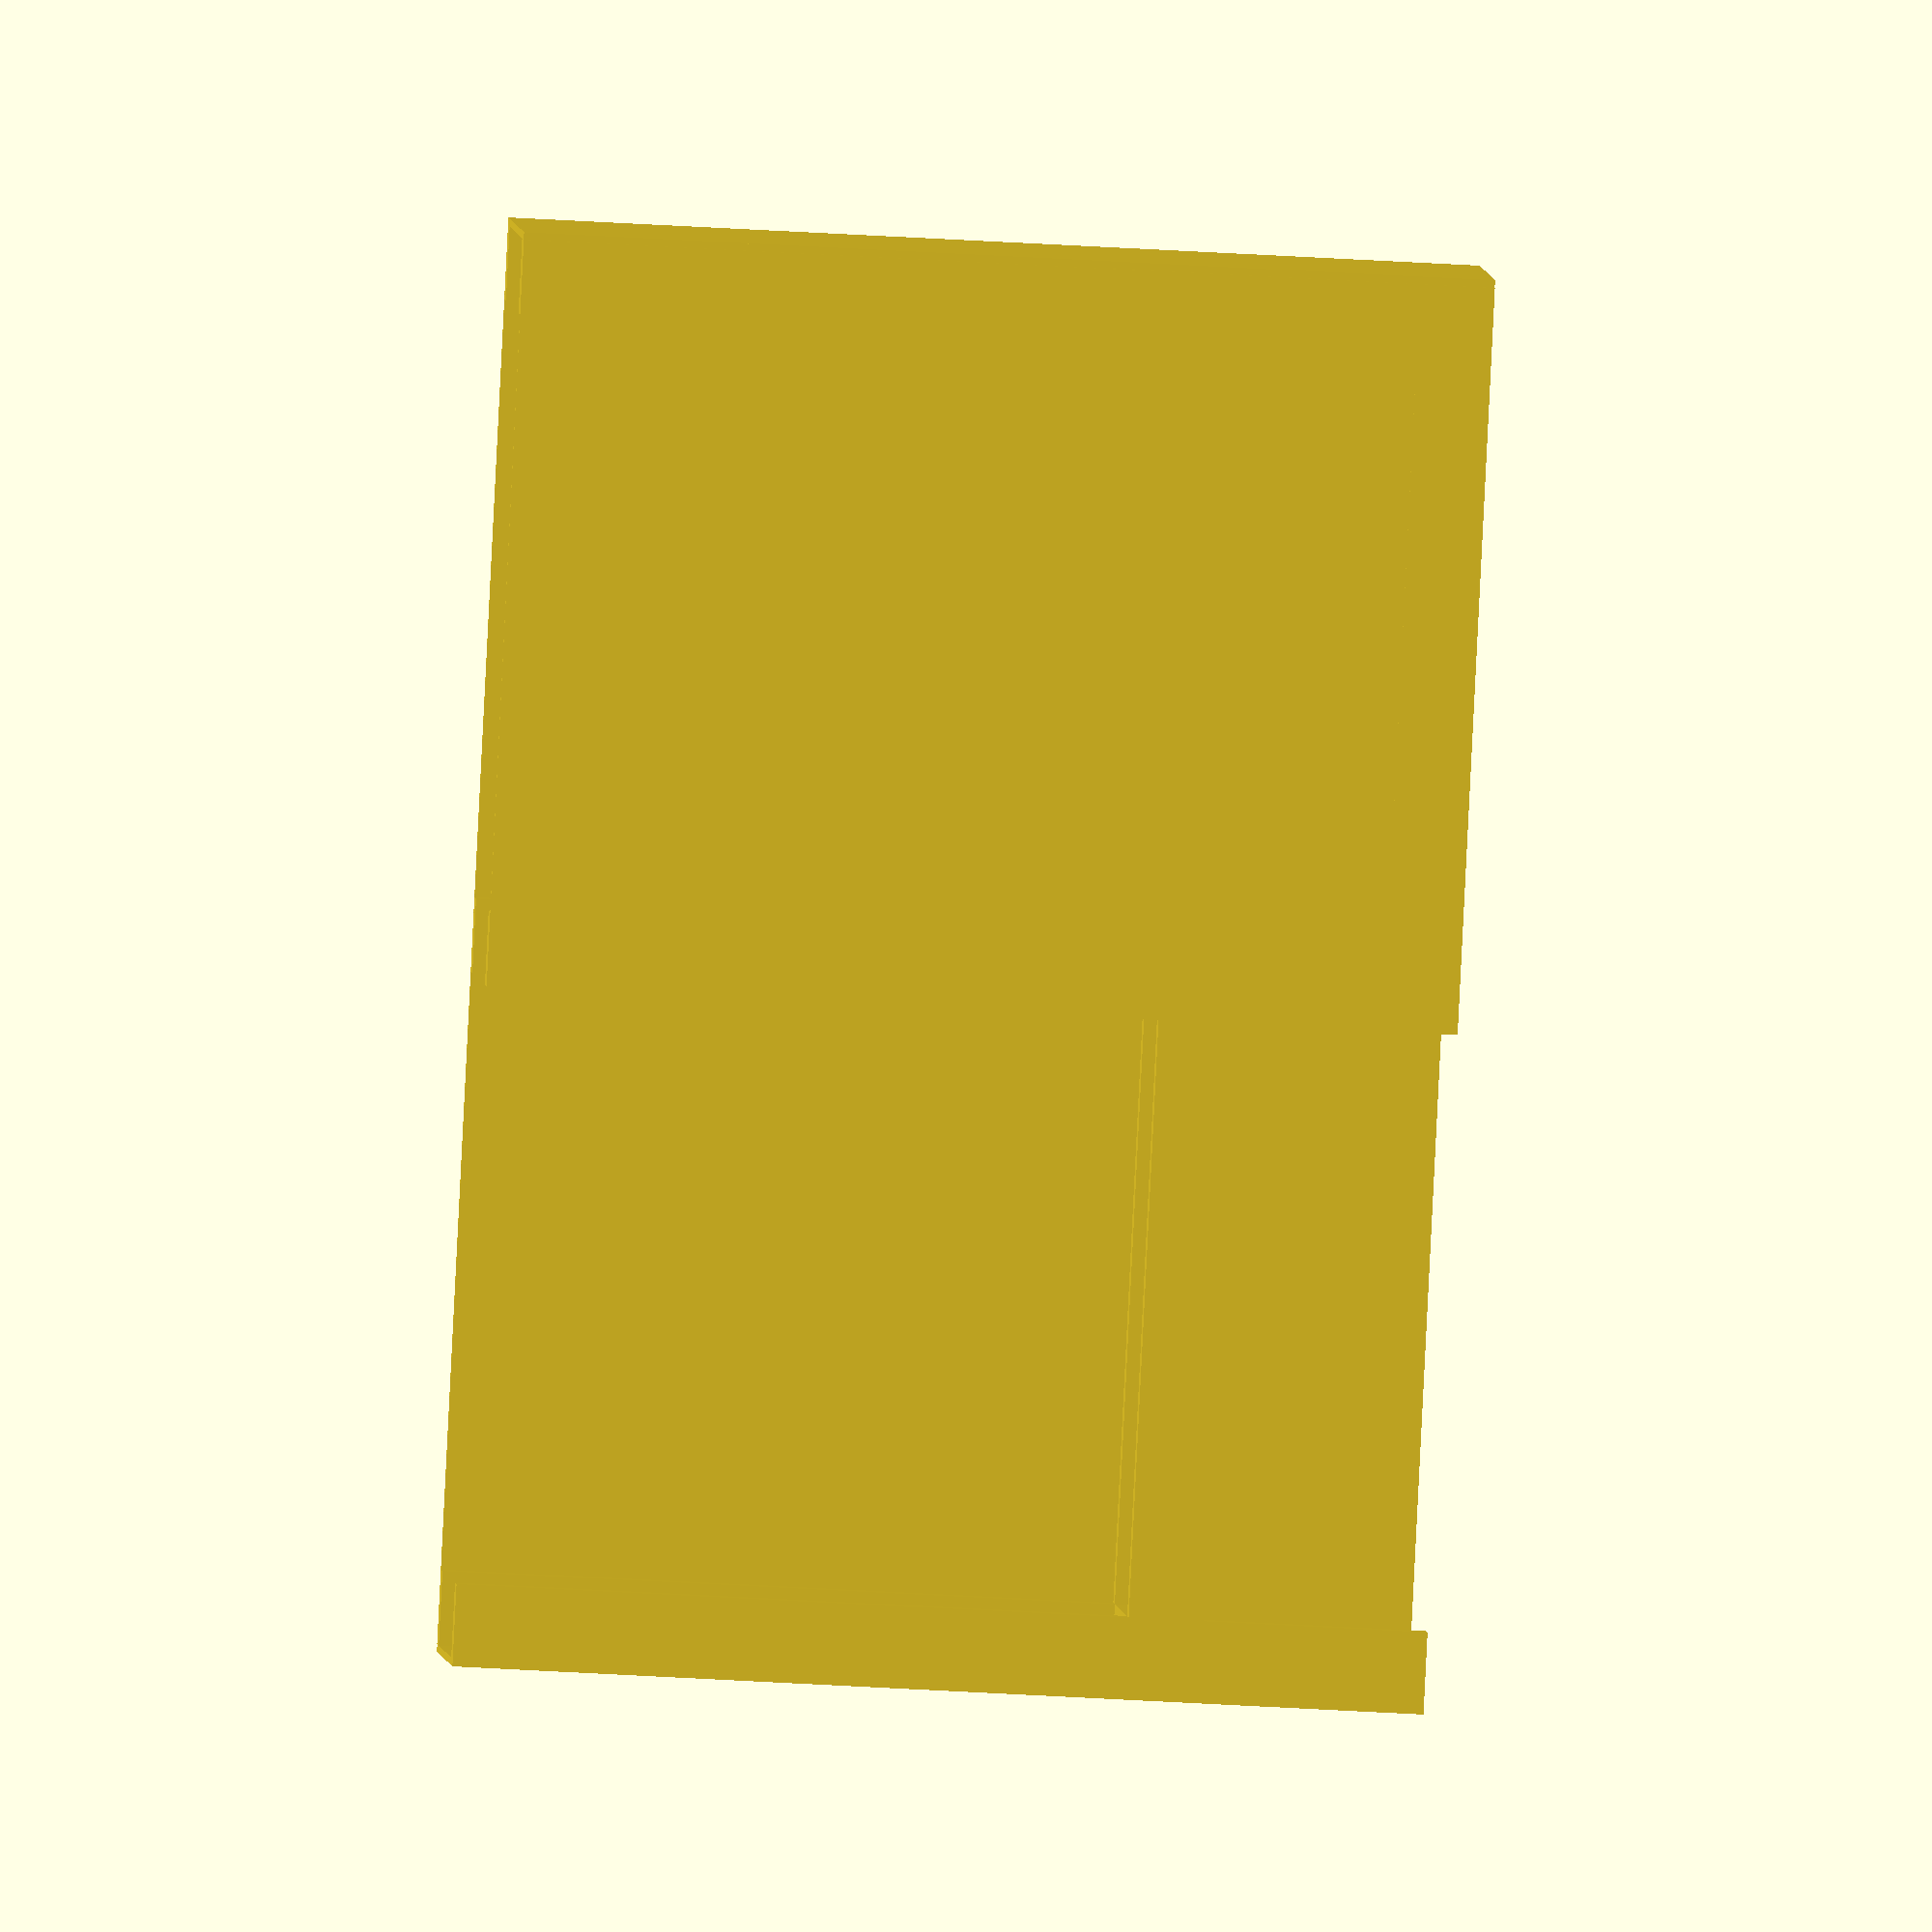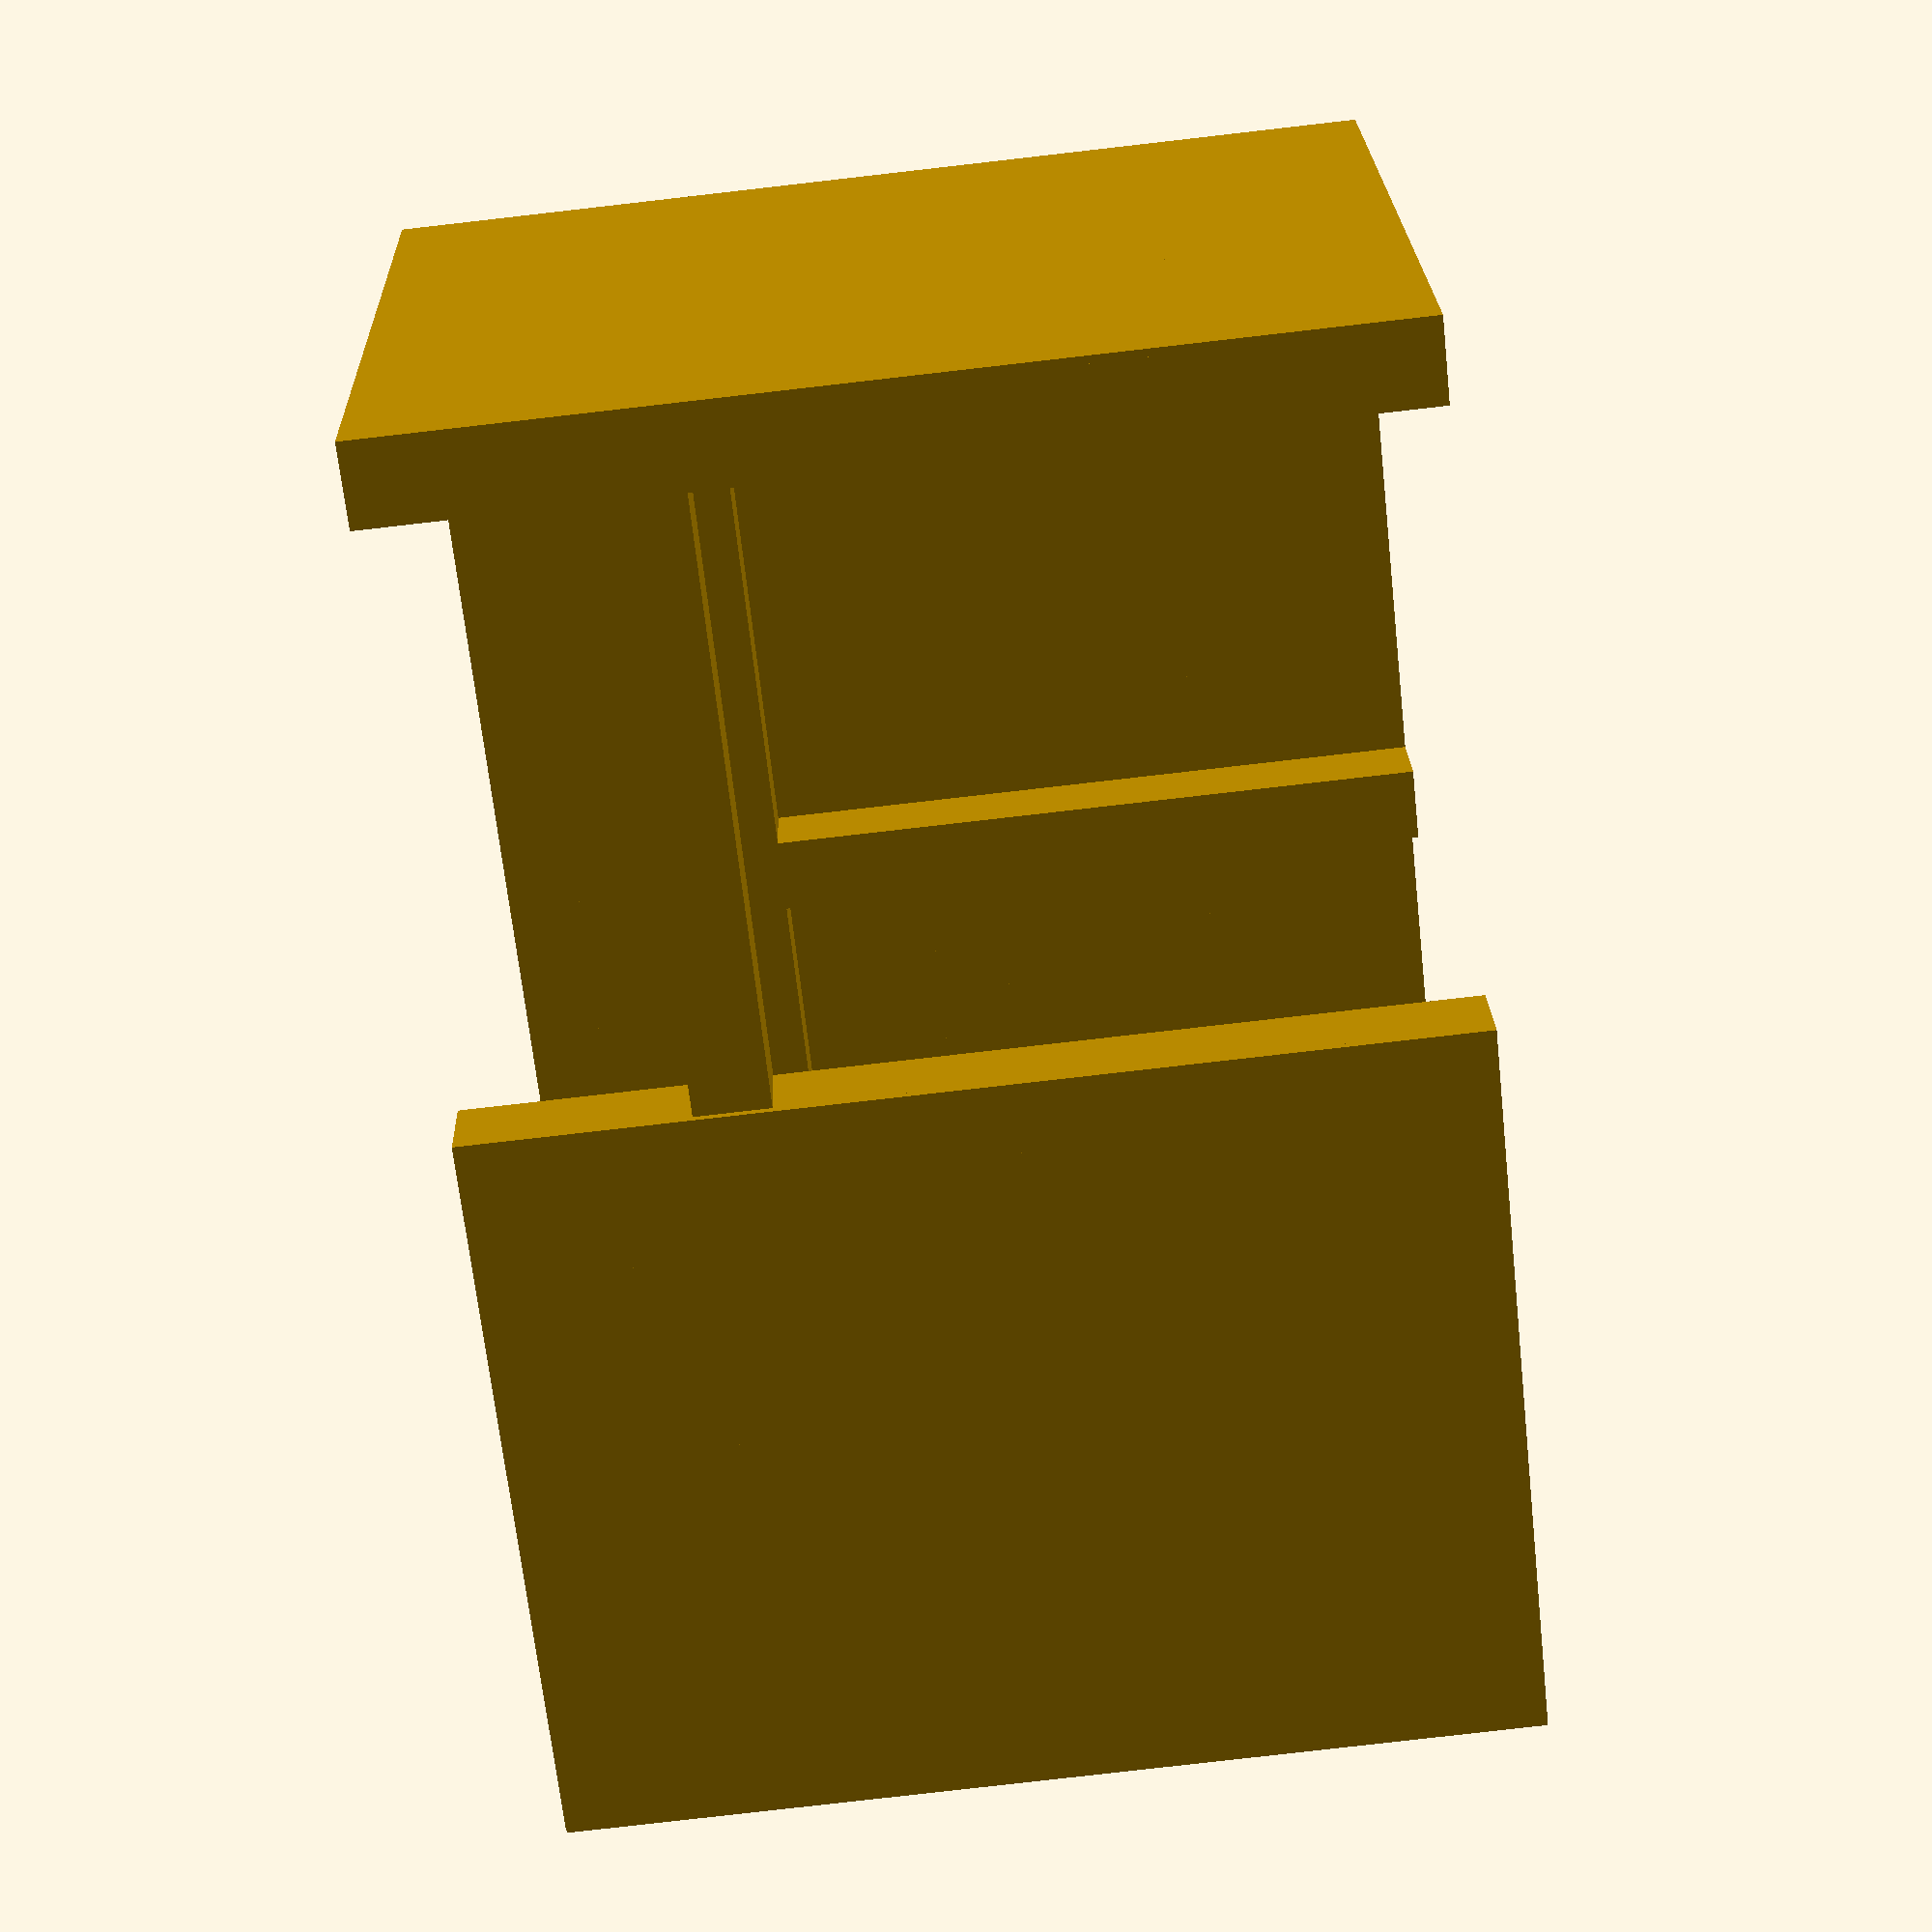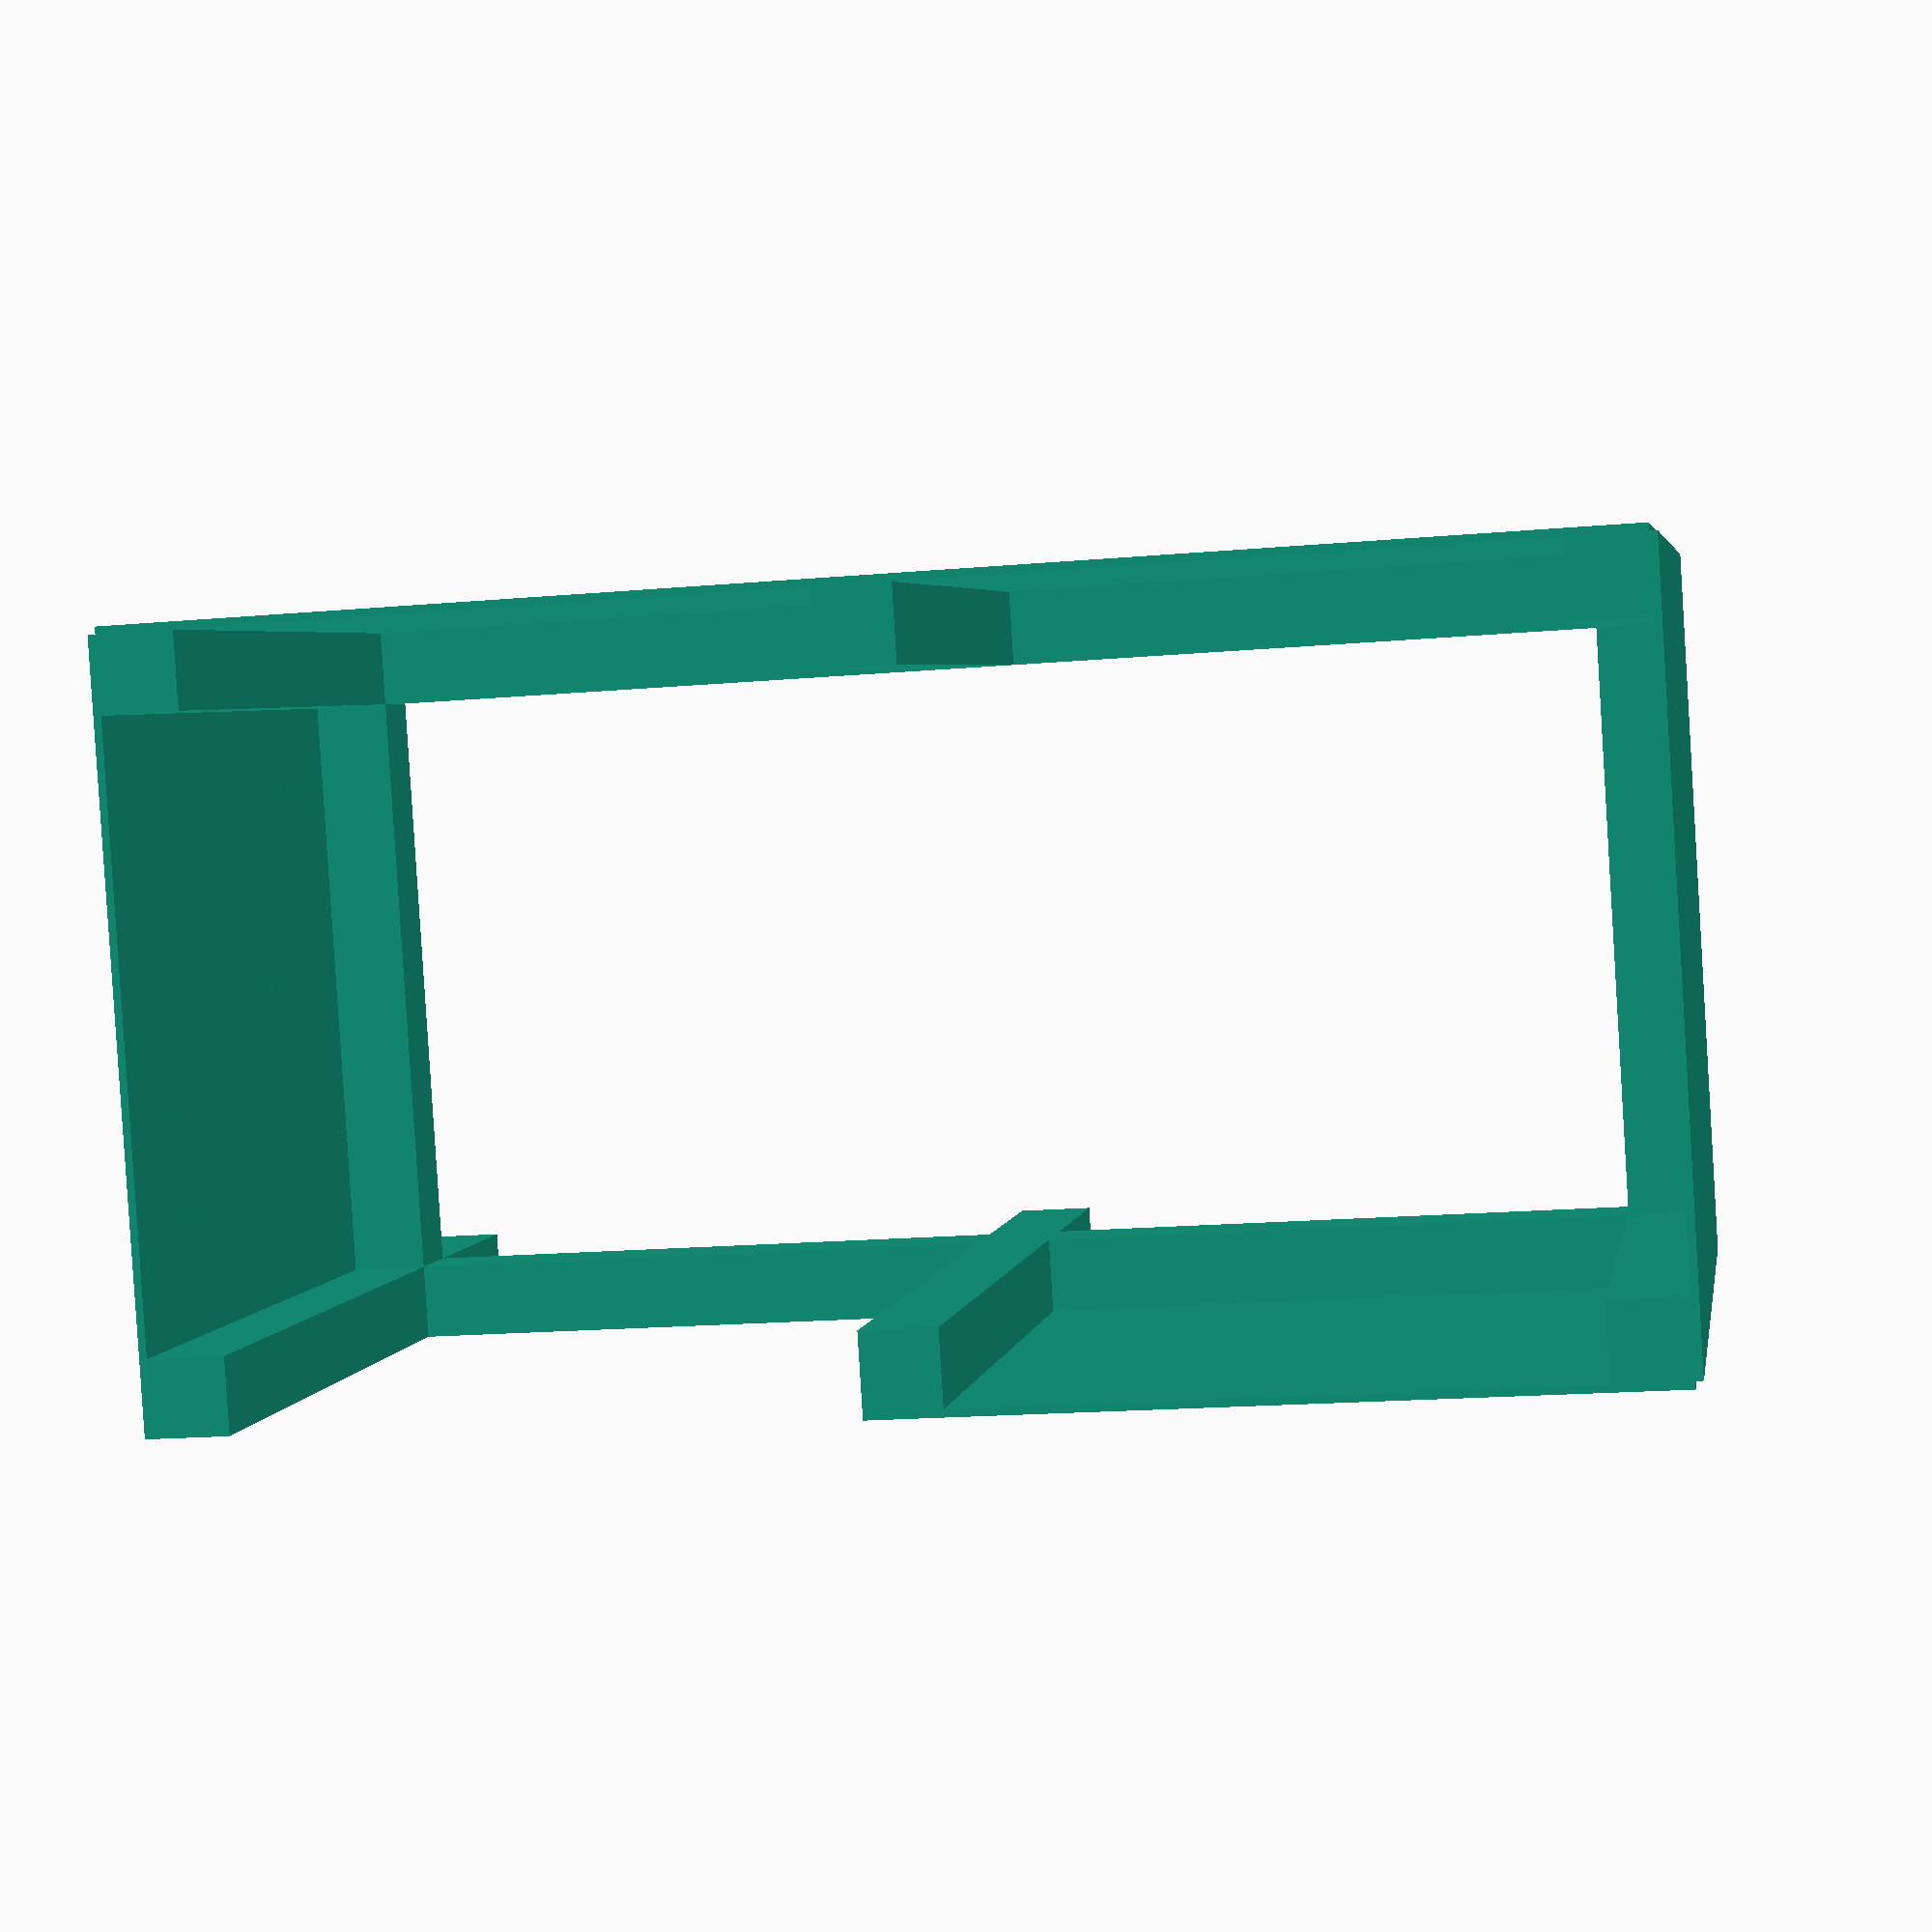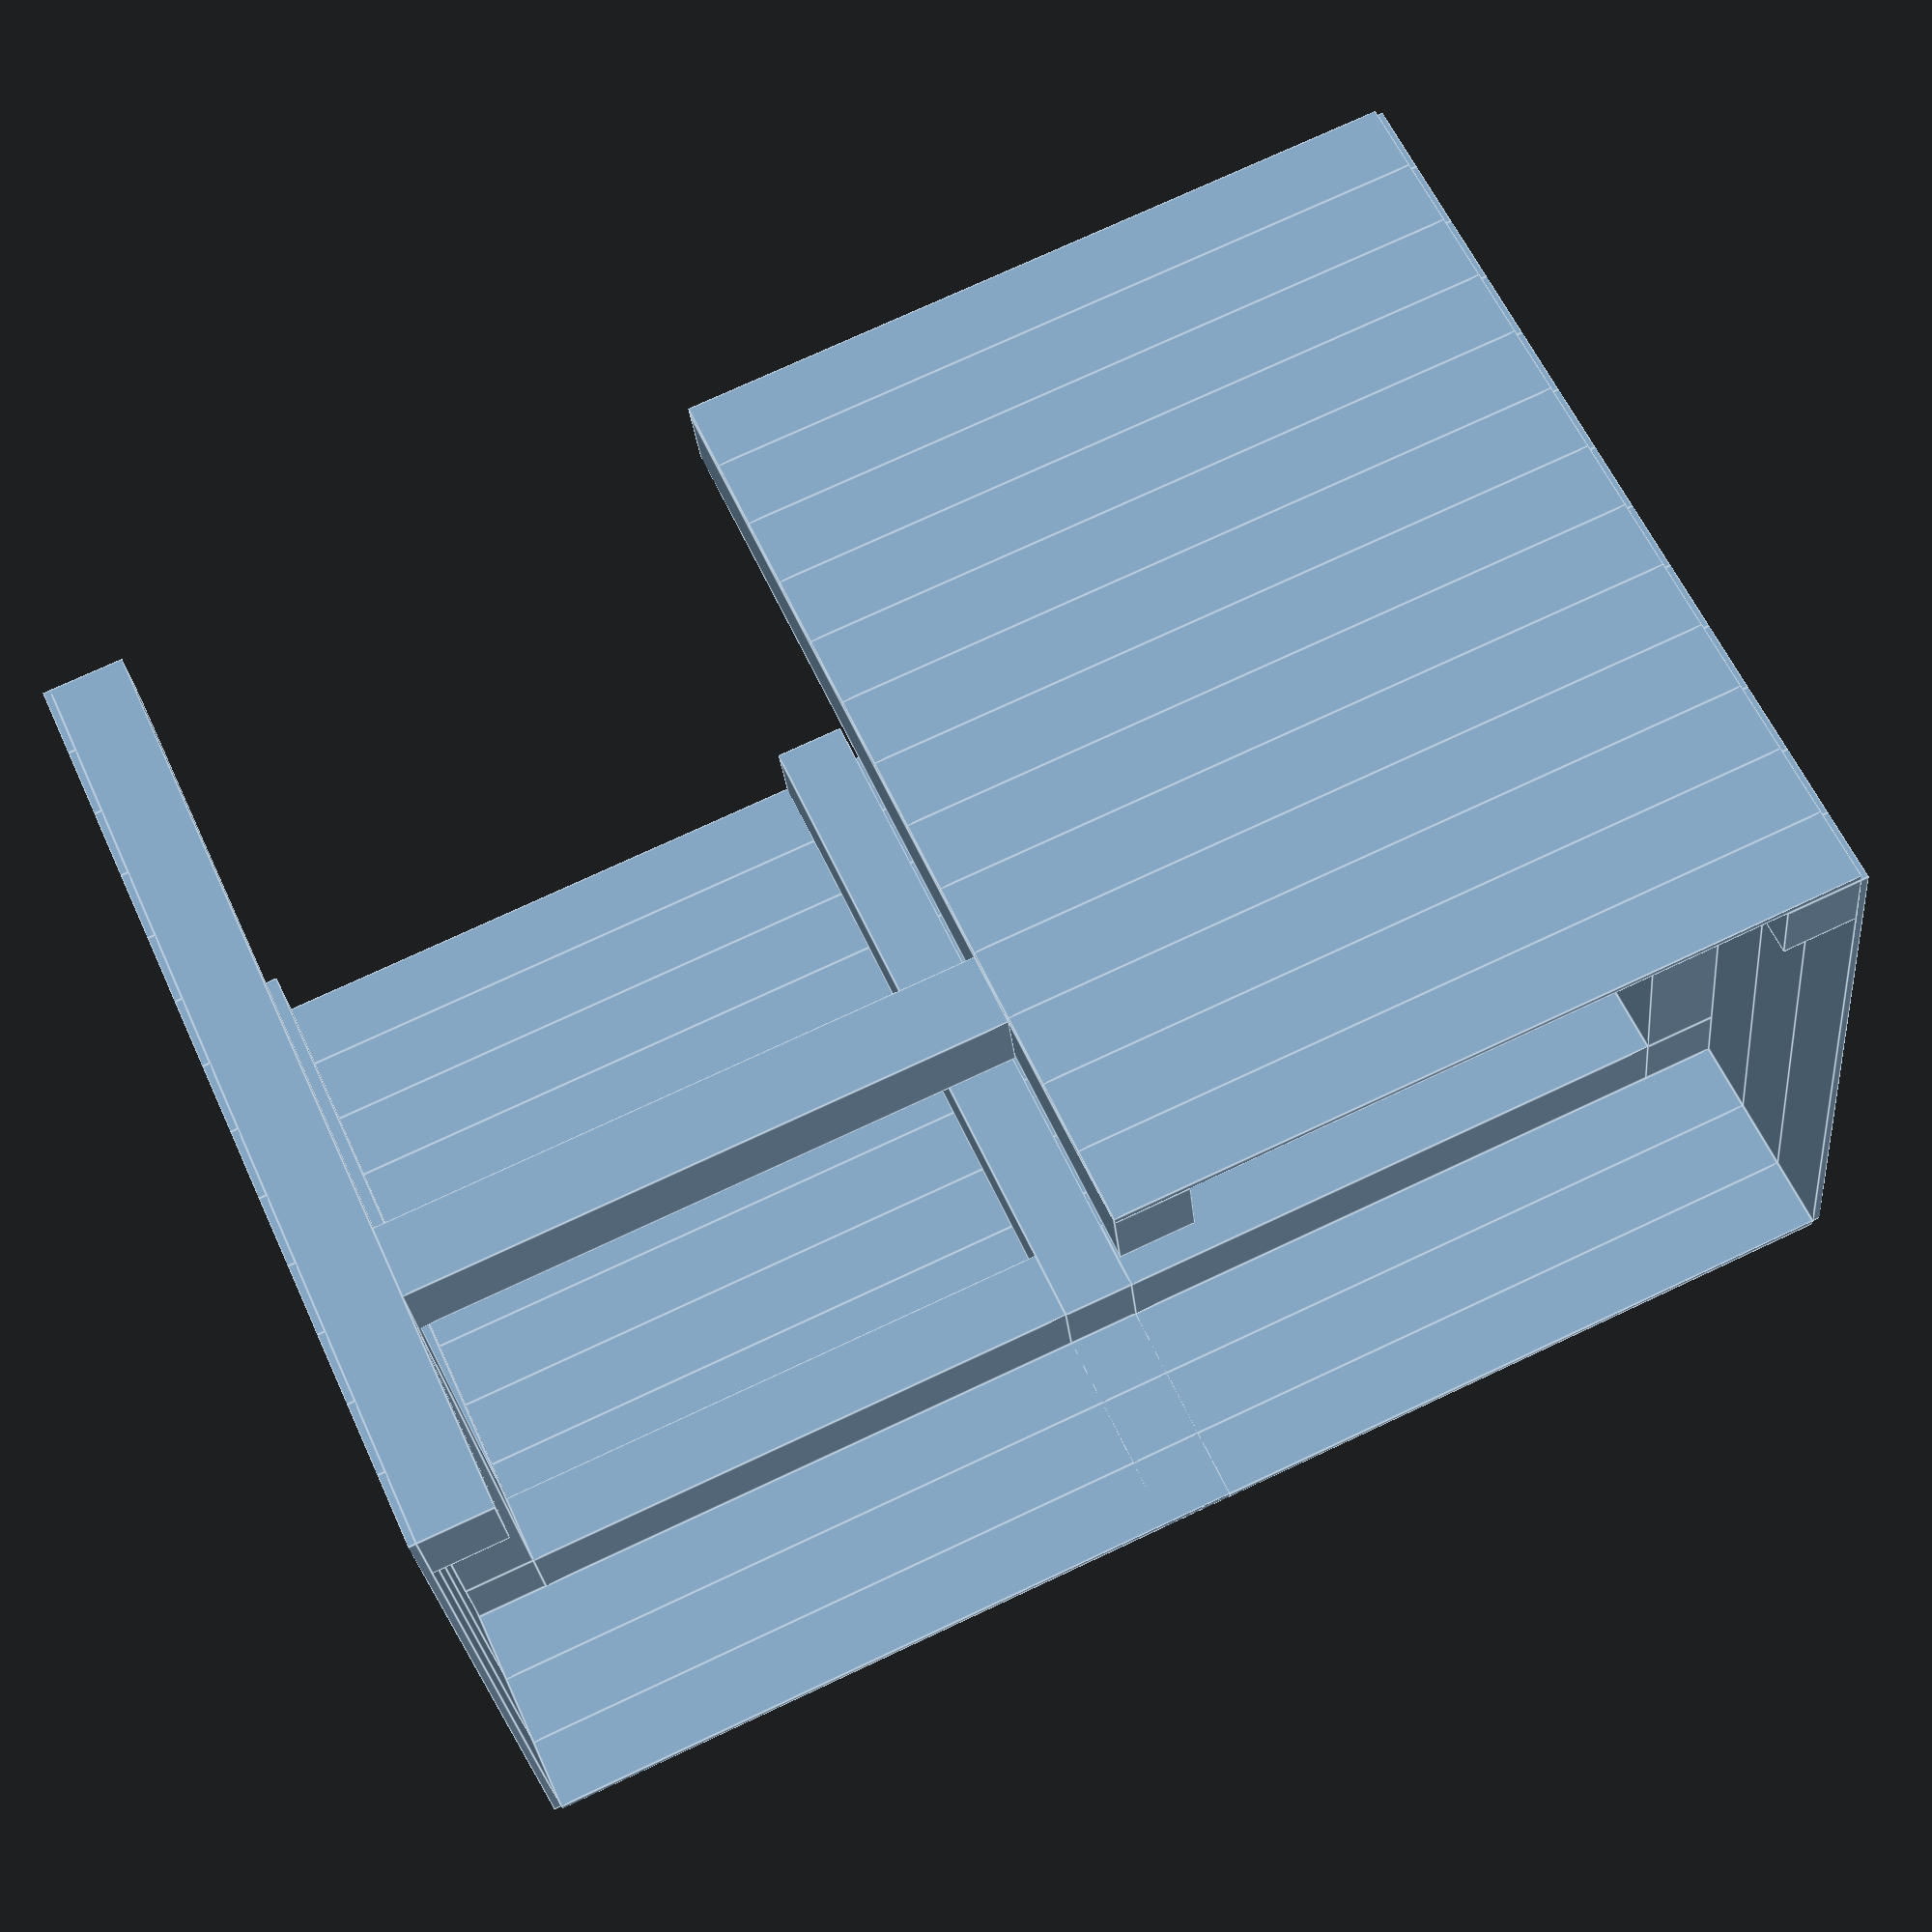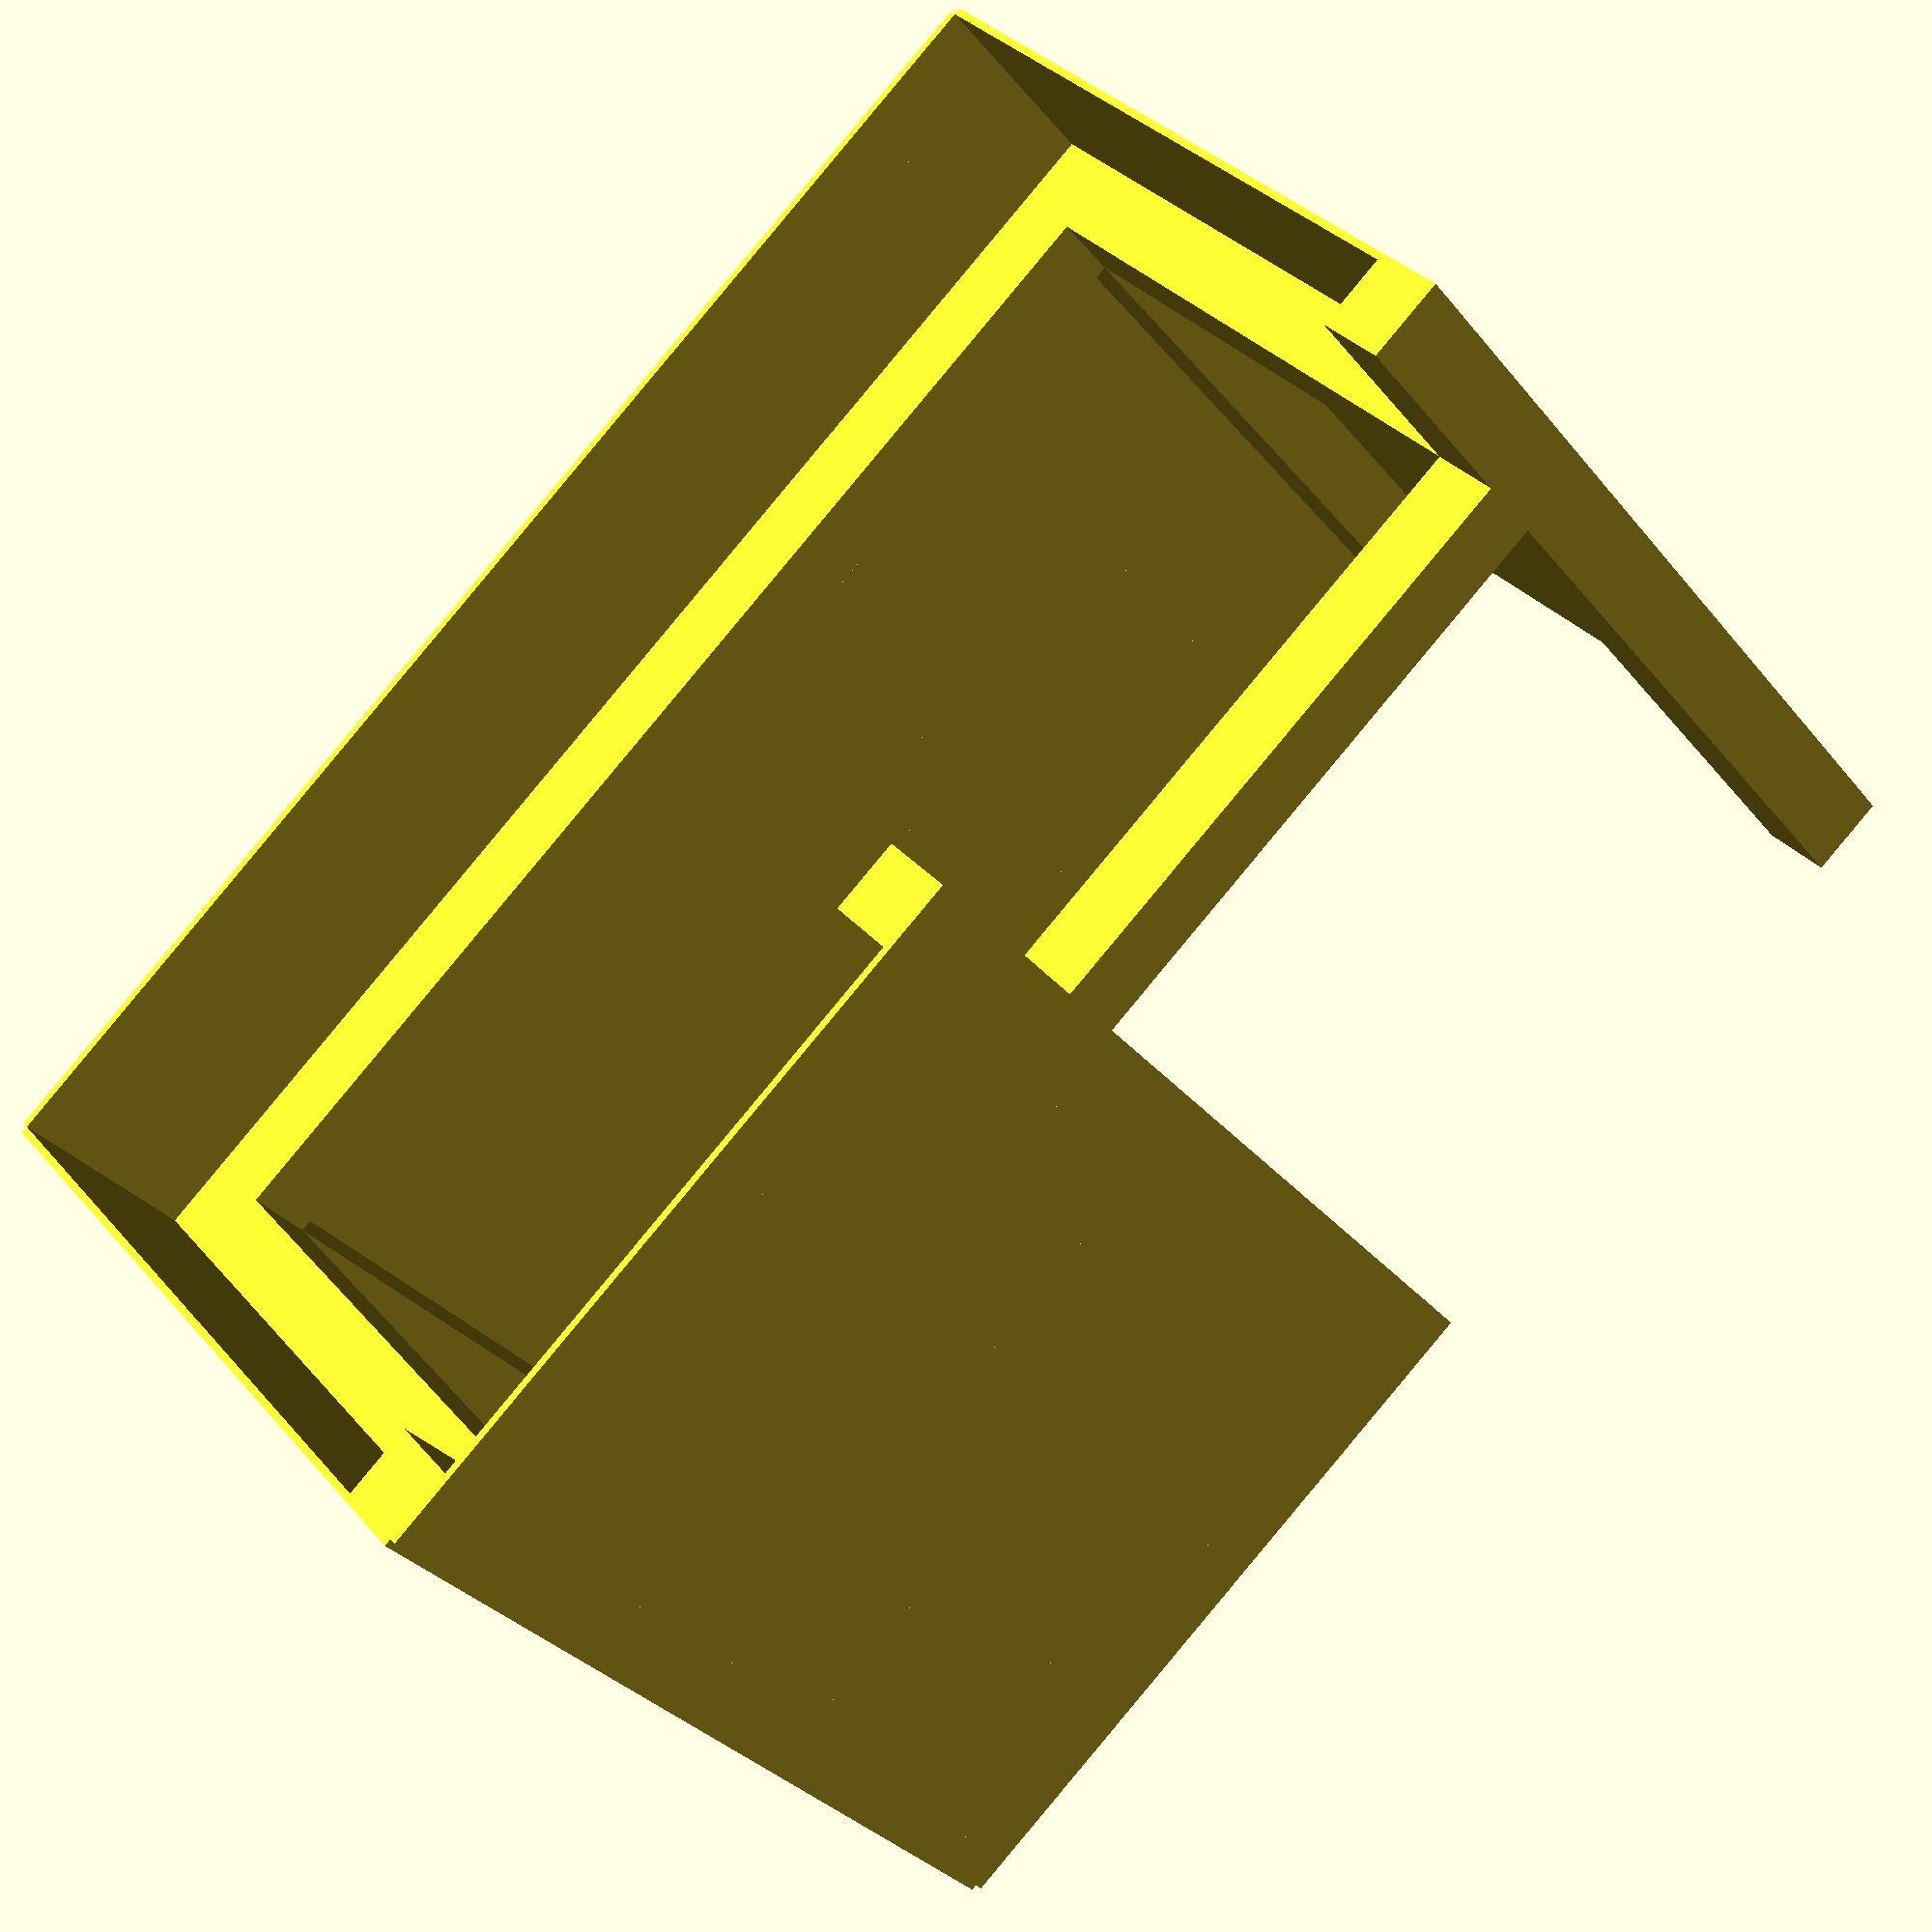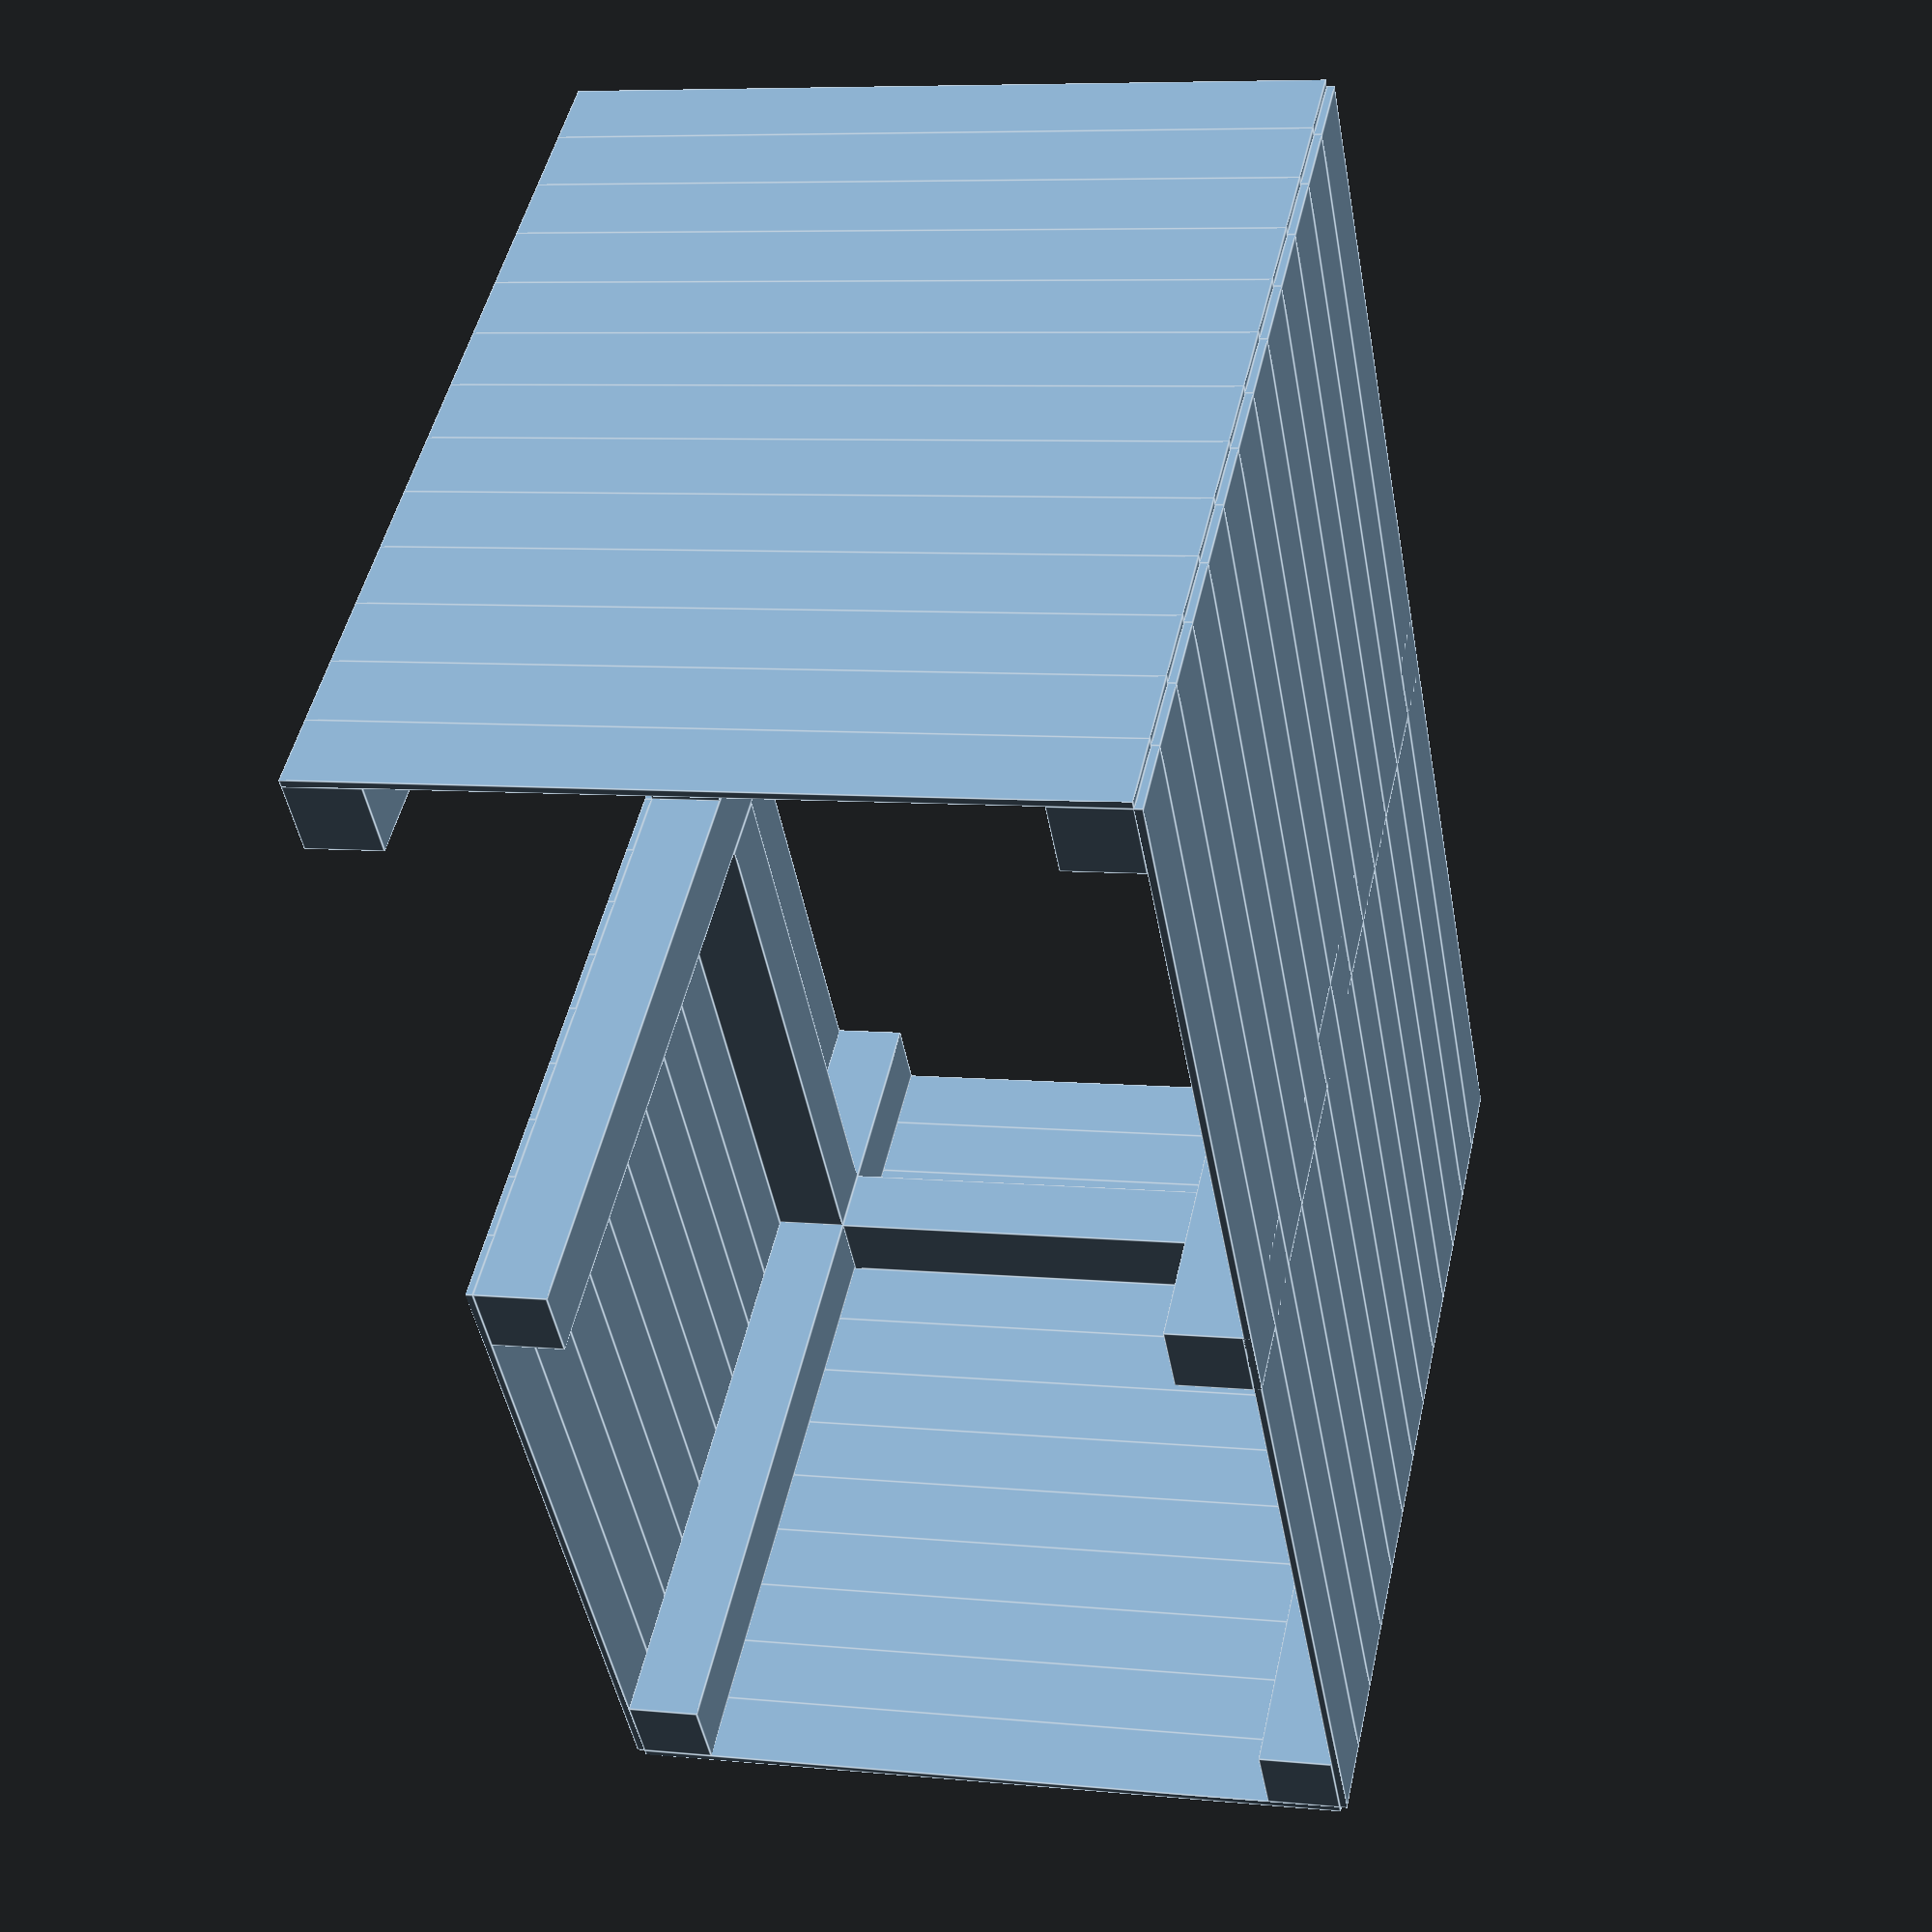
<openscad>
/*
 * Sheep shelter
 * Author: Michal Konecny
 */

// All measurements are in mm

// beam
beam_width=200;
front_beam_height=2600;
rear_beam_height=2000;
column_offset=1800;
ceiling_beam_length=column_offset-beam_width;

// plank
plank_width=200;
plank_height=20;
plank_length=2000;


// create all six columns first
cube([beam_width,beam_width,front_beam_height]);
translate([column_offset,0,0])
  cube([beam_width,beam_width,front_beam_height]);
translate([2*column_offset,0,0])
  cube([beam_width,beam_width,front_beam_height]);
translate([0,column_offset,0])
  cube([beam_width,beam_width,rear_beam_height]);
translate([column_offset,column_offset,0])
  cube([beam_width,beam_width,rear_beam_height]);
translate([2*column_offset,column_offset,0])
  cube([beam_width,beam_width,rear_beam_height]);

//roof
addRoofCeilingBeam(beam_width,0,rear_beam_height,beam_width,
  beam_width,ceiling_beam_length,0);
addRoofCeilingBeam(beam_width,beam_width,rear_beam_height,beam_width,
  beam_width,ceiling_beam_length,90);
addRoofCeilingBeam(beam_width,column_offset,rear_beam_height,
  beam_width,beam_width,ceiling_beam_length,0);
addRoofCeilingBeam(column_offset+beam_width,column_offset,rear_beam_height,
  beam_width,beam_width,ceiling_beam_length,0);
addRoofCeilingBeam(2*column_offset+beam_width,beam_width,rear_beam_height,
  beam_width,beam_width,ceiling_beam_length,90);
addRoofCeilingBeam(column_offset+beam_width,0,rear_beam_height,beam_width,
  beam_width,ceiling_beam_length,0);

//sides
coverSide(0,0-plank_height,0,0);
coverSide(0,0,0,90);
coverSide(0,column_offset+beam_width,0,0);
coverSide(column_offset,column_offset+beam_width,0,0);
coverSide(2*column_offset+beam_width+plank_height,0,0,90);


// cover one side with planks
module coverSide(x,y,z, angle){
  for (i = [z : plank_width : front_beam_height-plank_width]){
  translate([x,y,i+plank_width])
    rotate([0,90,angle])
      cube([plank_width,plank_height,plank_length]);
  }
}

// create roof ceiling
module addRoofCeilingBeam(x,y,z,width,height,length,angle){
  translate([x,y,z])
    rotate([0,90,angle])
      cube([width,height,length]);
}

</openscad>
<views>
elev=66.3 azim=22.6 roll=266.9 proj=o view=wireframe
elev=261.7 azim=194.6 roll=83.5 proj=p view=wireframe
elev=176.4 azim=183.6 roll=350.5 proj=p view=wireframe
elev=299.9 azim=174.0 roll=335.6 proj=p view=edges
elev=31.7 azim=318.9 roll=31.9 proj=p view=solid
elev=132.4 azim=100.1 roll=347.9 proj=p view=edges
</views>
